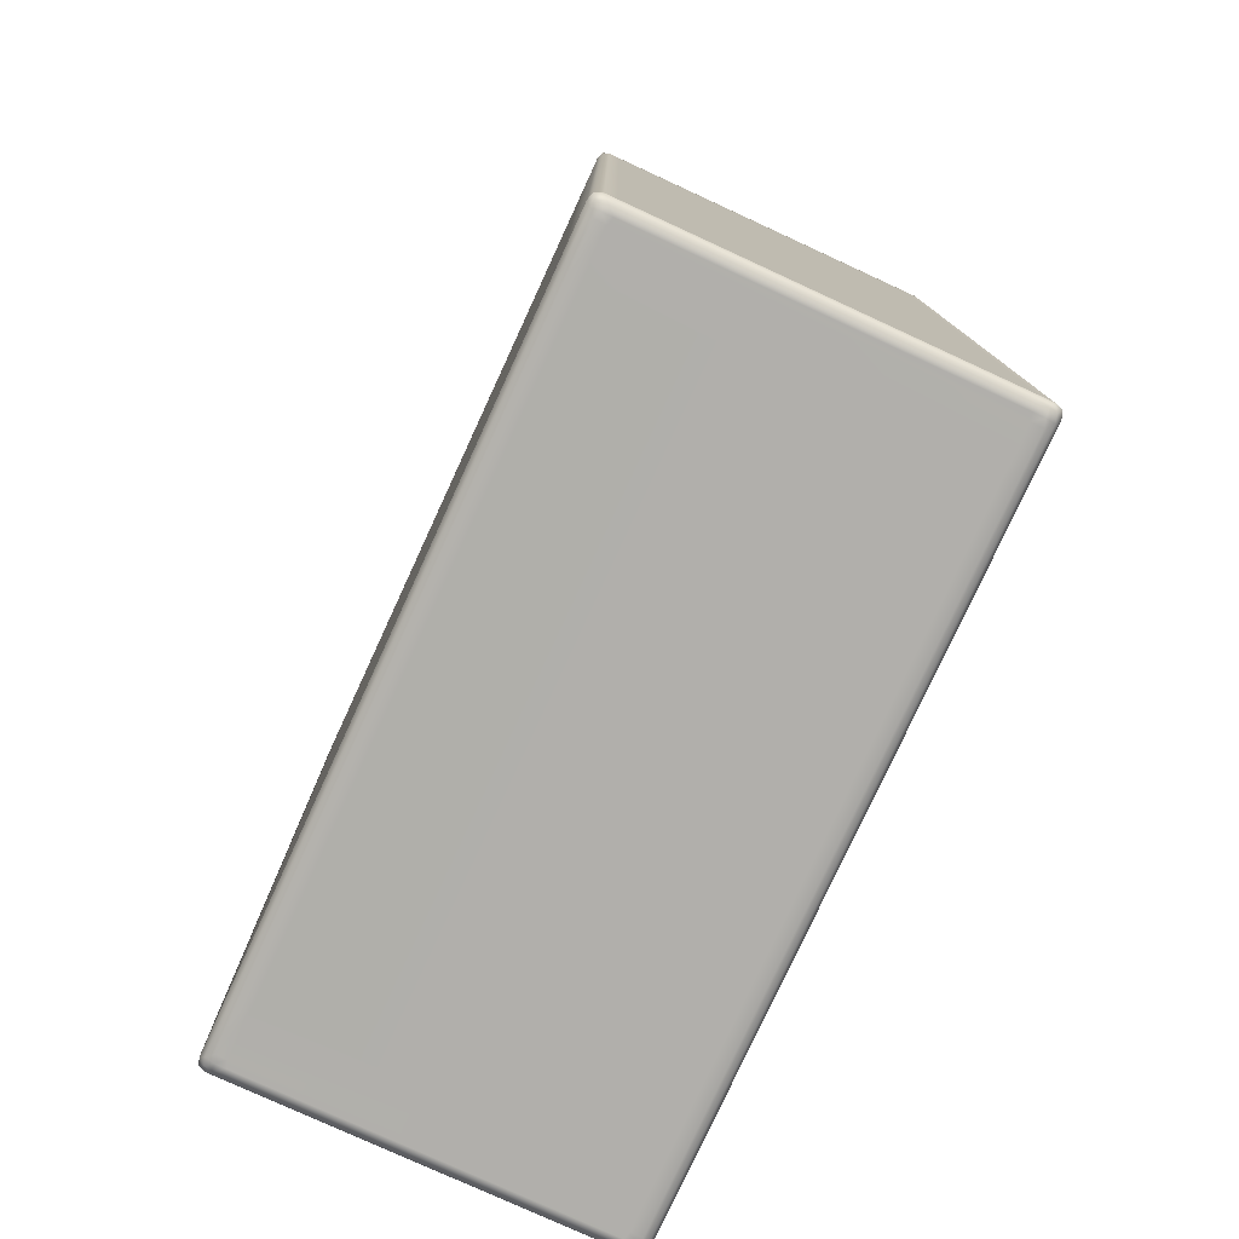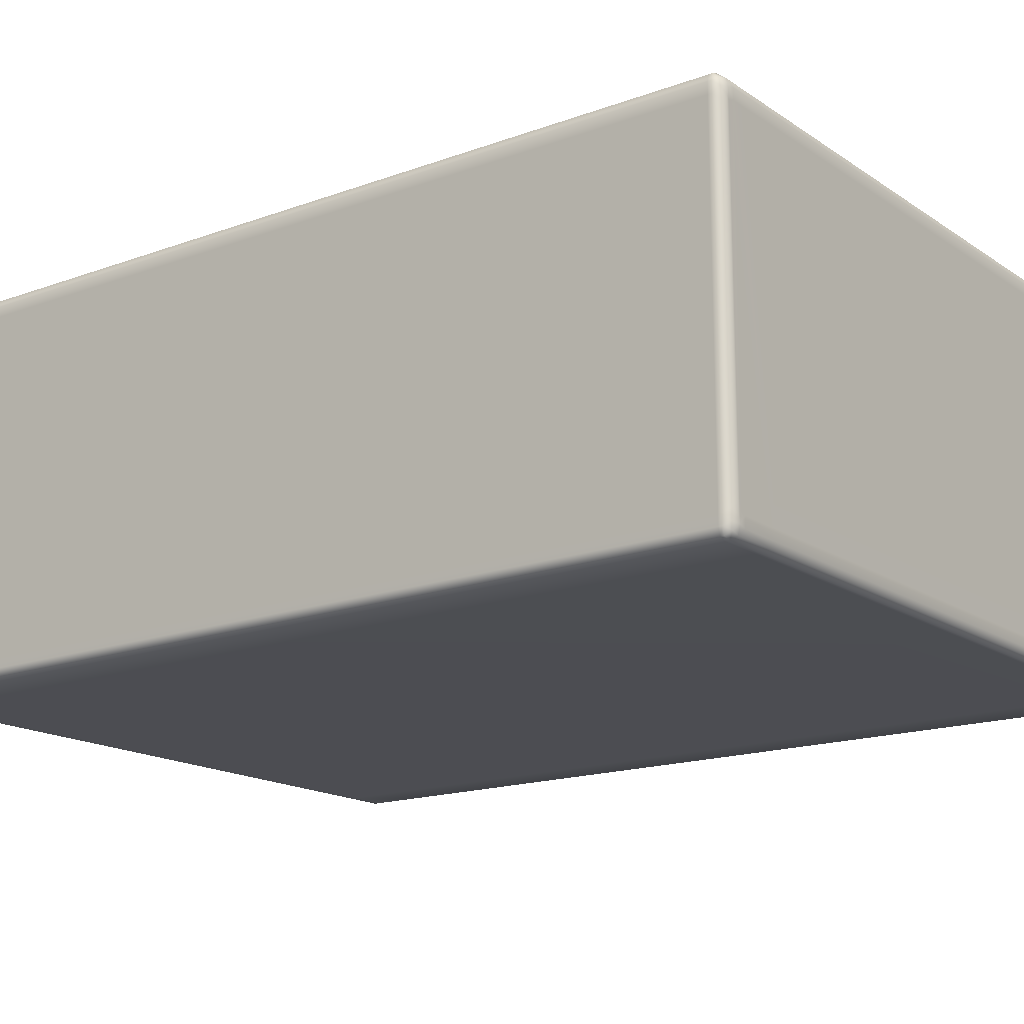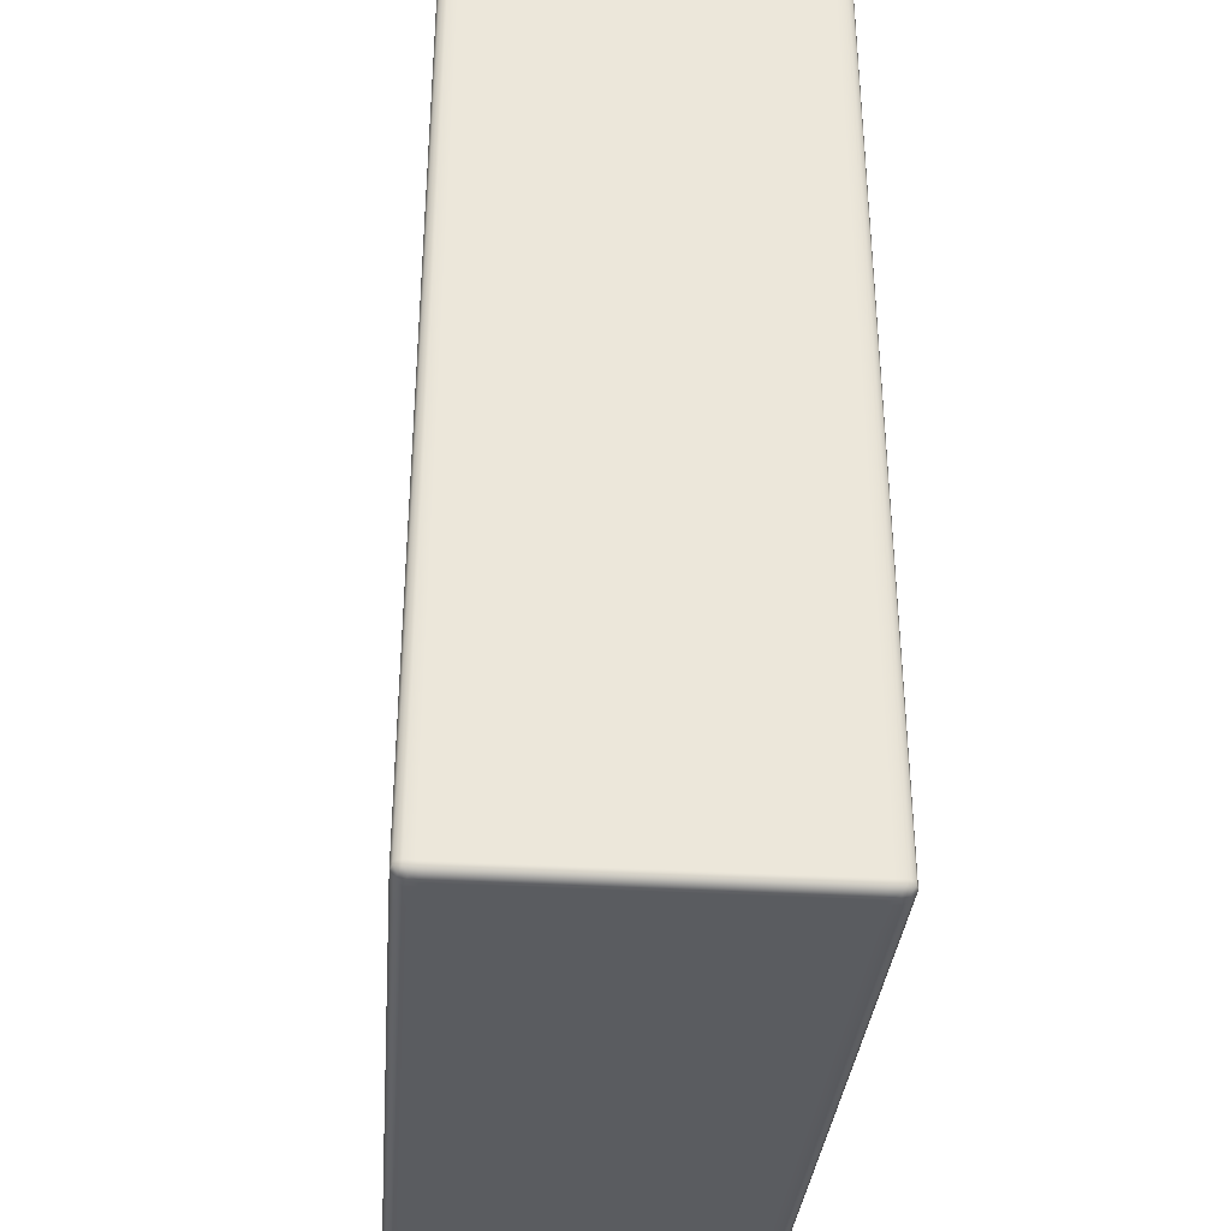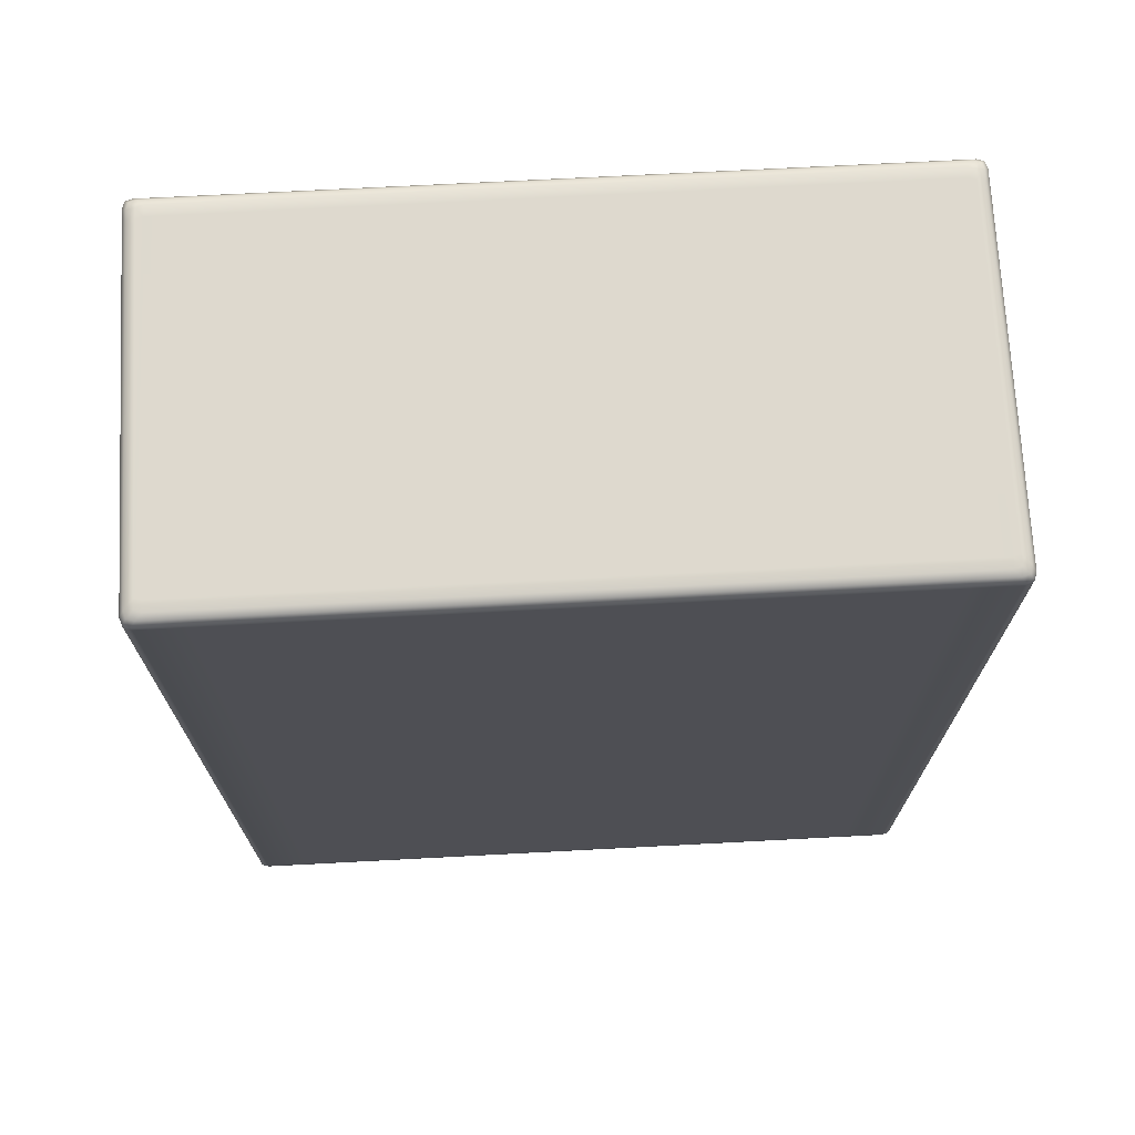
<metadata>
{"format":"obj","ext":"obj","renderer":"f3d","projection":"perspective","resolution":1024,"background":"white","views":[{"elev":-78.3,"azim":65.3,"up":"+Z"},{"elev":-16.5,"azim":126.8,"up":"+Y"},{"elev":-34.0,"azim":85.4,"up":"+Z"},{"elev":71.4,"azim":177.0,"up":"+Z"}]}
</metadata>
<code>
g ENV_Moving Platform_B_MO
v 4.002 -1.856 -5.109
v 4.002 -1.97 -5.068
v 4.002 -1.856 -5.068
v 4.002 -1.97 -5.109
v 4.002 1.97 -5.109
v 4.002 1.847 -5.068
v 4.002 1.97 -5.068
v 4.002 1.847 -5.109
v 3.959 1.928 -5.166
v 3.959 1.807 -5.166
v 4.002 -1.856 -5.109
v 3.934 2.005 -5.166
v 3.976 2.047 -5.109
v 3.959 -1.816 -5.166
v 3.959 -1.928 -5.166
v 4.002 -1.97 -5.109
v 3.891 1.86 -5.193
v 3.866 1.937 -5.193
v 3.891 1.744 -5.193
v 3.866 1.816 -5.193
v 3.891 -1.752 -5.193
v 3.891 -1.86 -5.193
v 3.866 -1.825 -5.193
v 3.866 -1.937 -5.193
v 3.789 1.84 -5.193
v 3.934 -2.005 -5.166
v 3.789 -1.849 -5.193
v 3.976 -2.047 -5.109
v 3.976 -2.047 -5.068
v 4.002 -1.97 -5.068
v 3.899 -2.073 -5.109
v 3.857 -2.03 -5.166
v 3.426 -2.073 -5.109
v 3.789 -1.963 -5.193
v 3.389 -2.03 -5.166
v -3.426 -2.073 -5.109
v 3.329 -1.963 -5.193
v -3.389 -2.03 -5.166
v 3.329 -1.849 -5.193
v -3.857 -2.03 -5.166
v -3.899 -2.073 -5.109
v -3.329 -1.963 -5.193
v -3.789 -1.963 -5.193
v -3.934 -2.005 -5.166
v -3.976 -2.047 -5.109
v -3.329 -1.849 -5.193
v -3.866 -1.937 -5.193
v -4.002 -1.97 -5.109
v -3.976 -2.047 -5.068
v -4.002 -1.97 -5.068
v -3.959 -1.928 -5.166
v -4.002 -1.856 -5.109
v -3.789 -1.849 -5.193
v -3.329 1.84 -5.193
v 3.329 1.84 -5.193
v 3.789 1.963 -5.193
v 3.329 1.963 -5.193
v 3.857 2.03 -5.166
v 3.389 2.03 -5.166
v -3.329 1.963 -5.193
v -3.789 1.84 -5.193
v -3.866 -1.825 -5.193
v 3.899 2.073 -5.109
v 3.426 2.073 -5.109
v 3.899 2.073 -5.068
v 3.976 2.047 -5.068
v 3.426 2.073 -5.068
v -3.389 2.03 -5.166
v -3.426 2.073 -5.109
v -3.426 2.073 -5.068
v -3.789 1.963 -5.193
v -3.857 2.03 -5.166
v -3.899 2.073 -5.109
v -3.899 2.073 -5.068
v -3.866 1.937 -5.193
v -3.934 2.005 -5.166
v -3.976 2.047 -5.109
v -3.976 2.047 -5.068
v -4.002 1.97 -5.109
v -3.866 1.816 -5.193
v -3.959 1.928 -5.166
v -3.891 1.86 -5.193
v -3.891 -1.752 -5.193
v -3.891 1.744 -5.193
v -3.959 1.807 -5.166
v -4.002 1.847 -5.109
v -4.002 1.847 -5.068
v -4.002 1.97 -5.068
v -3.959 -1.816 -5.166
v -3.891 -1.86 -5.193
v 4.002 1.847 -5.109
v 4.002 -1.856 -5.068
v 4.002 1.847 -5.068
v 4.002 -1.856 -5.109
v 3.976 -2.047 -5.109
v 3.899 -2.073 -5.068
v 3.976 -2.047 -5.068
v 3.899 -2.073 -5.109
v 3.426 -2.073 -5.068
v 3.426 -2.073 -5.109
v -3.426 -2.073 -5.068
v -3.426 -2.073 -5.109
v -3.899 -2.073 -5.068
v -3.899 -2.073 -5.109
v -3.976 -2.047 -5.109
v -3.976 -2.047 -5.068
v 3.976 2.047 5.109
v 3.899 2.073 5.043
v 3.976 2.047 5.043
v 3.899 2.073 5.109
v 3.426 2.073 5.043
v 3.426 2.073 5.109
v -3.426 2.073 5.043
v -3.426 2.073 5.109
v -3.899 2.073 5.043
v -3.899 2.073 5.109
v -3.976 2.047 5.109
v -3.976 2.047 5.043
v 4.002 1.97 5.109
v 3.976 2.047 5.043
v 4.002 1.97 5.043
v 3.976 2.047 5.109
v 3.934 2.005 5.166
v 3.899 2.073 5.109
v 3.959 1.928 5.166
v 4.002 1.856 5.109
v 3.857 2.03 5.166
v 3.426 2.073 5.109
v 3.866 1.937 5.193
v 3.389 2.03 5.166
v -3.426 2.073 5.109
v 3.789 1.963 5.193
v -3.389 2.03 5.166
v 3.329 1.963 5.193
v 3.789 1.849 5.193
v -3.857 2.03 5.166
v -3.899 2.073 5.109
v -3.934 2.005 5.166
v -3.976 2.047 5.109
v -4.002 1.97 5.109
v -3.976 2.047 5.043
v -4.002 1.97 5.043
v -3.959 1.928 5.166
v -4.002 1.856 5.109
v -3.866 1.937 5.193
v -3.789 1.963 5.193
v -3.329 1.963 5.193
v 3.329 1.849 5.193
v -3.329 1.849 5.193
v -3.789 1.849 5.193
v -3.891 1.86 5.193
v -3.959 1.816 5.166
v -3.866 1.825 5.193
v -3.891 1.752 5.193
v 3.789 -1.84 5.193
v 3.329 -1.84 5.193
v -3.329 -1.84 5.193
v -3.789 -1.84 5.193
v -3.866 -1.816 5.193
v -3.891 -1.744 5.193
v -3.959 -1.807 5.166
v -3.891 -1.86 5.193
v -3.866 -1.937 5.193
v -3.959 -1.928 5.166
v -4.002 -1.847 5.109
v -4.002 -1.847 5.043
v -4.002 1.856 5.043
v -3.329 -1.963 5.193
v -3.789 -1.963 5.193
v 3.329 -1.963 5.193
v 3.789 -1.963 5.193
v 3.389 -2.03 5.166
v -3.389 -2.03 5.166
v -3.857 -2.03 5.166
v -3.934 -2.005 5.166
v -4.002 -1.97 5.109
v -4.002 -1.97 5.043
v -4.002 -1.847 5.043
v -3.976 -2.047 5.109
v -3.899 -2.073 5.109
v -3.426 -2.073 5.109
v -3.899 -2.073 5.043
v -3.976 -2.047 5.043
v -3.426 -2.073 5.043
v 3.426 -2.073 5.043
v 3.426 -2.073 5.109
v 3.899 -2.073 5.043
v 3.857 -2.03 5.166
v 3.899 -2.073 5.109
v 3.866 -1.937 5.193
v 3.976 -2.047 5.109
v 3.976 -2.047 5.043
v 3.934 -2.005 5.166
v 4.002 -1.97 5.109
v 3.959 -1.928 5.166
v 4.002 -1.847 5.109
v 4.002 -1.97 5.043
v 4.002 -1.847 5.043
v 3.866 -1.816 5.193
v 3.891 -1.86 5.193
v 3.959 -1.807 5.166
v 3.866 1.825 5.193
v 3.891 -1.744 5.193
v 4.002 -1.847 5.043
v 4.002 1.856 5.043
v 3.959 1.816 5.166
v 3.891 1.86 5.193
v 3.891 1.752 5.193
v 4.002 1.97 -5.109
v 3.976 2.047 -5.068
v 3.976 2.047 -5.109
v 4.002 1.97 -5.068
v 4.002 1.97 5.109
v 4.002 1.856 5.043
v 4.002 1.856 5.109
v 4.002 1.97 5.043
v 4.002 -1.97 5.109
v 3.976 -2.047 5.043
v 3.976 -2.047 5.109
v 4.002 -1.97 5.043
v -4.002 -1.856 -5.109
v -4.002 -1.97 -5.068
v -4.002 -1.97 -5.109
v -4.002 -1.856 -5.068
v -4.002 1.847 -5.109
v -4.002 -1.856 -5.068
v -4.002 -1.856 -5.109
v -4.002 1.847 -5.068
v -4.002 1.97 -5.109
v -3.976 2.047 -5.068
v -4.002 1.97 -5.068
v -3.976 2.047 -5.109
v -4.002 1.97 5.109
v -4.002 1.856 5.043
v -4.002 1.97 5.043
v -4.002 1.856 5.109
v -4.002 -1.97 5.109
v -3.976 -2.047 5.043
v -4.002 -1.97 5.043
v -3.976 -2.047 5.109
v 4.002 -1.847 5.043
v 4.002 -1.97 4.43
v 4.002 -1.97 5.043
v 4.002 -1.847 4.43
v 4.002 -1.855 -4.455
v 4.002 -1.97 -4.455
v 4.002 -1.97 -5.068
v 4.002 -1.856 -5.068
v 4.002 1.97 5.043
v 4.002 1.855 4.43
v 4.002 1.856 5.043
v 4.002 1.97 4.43
v 4.002 1.847 -4.455
v 4.002 1.97 -4.455
v 4.002 1.847 -5.068
v 4.002 1.97 -5.068
v 4.002 1.856 5.043
v 4.002 -1.847 4.43
v 4.002 -1.847 5.043
v 4.002 1.855 4.43
v 4.002 -1.855 -4.455
v 4.002 1.847 -4.455
v 4.002 -1.856 -5.068
v 4.002 1.847 -5.068
v 3.899 -2.073 -5.068
v 3.976 -2.047 -4.455
v 3.976 -2.047 -5.068
v 3.899 -2.073 -4.455
v 3.976 -2.047 4.43
v 3.426 -2.073 -5.068
v 3.899 -2.073 4.43
v 3.976 -2.047 5.043
v 3.899 -2.073 5.043
v 3.426 -2.073 -4.455
v -3.426 -2.073 -5.068
v 3.426 -2.073 4.43
v 3.426 -2.073 5.043
v -3.426 -2.073 -4.455
v -3.899 -2.073 -5.068
v -3.899 -2.073 -4.455
v -3.426 -2.073 4.43
v -3.426 -2.073 5.043
v -3.899 -2.073 4.43
v -3.899 -2.073 5.043
v 4.002 -1.97 5.043
v 3.976 -2.047 4.43
v 3.976 -2.047 5.043
v 4.002 -1.97 4.43
v 3.976 -2.047 -4.455
v 4.002 -1.97 -4.455
v 3.976 -2.047 -5.068
v 4.002 -1.97 -5.068
v 3.899 2.073 5.043
v 3.976 2.047 4.43
v 3.976 2.047 5.043
v 3.899 2.073 4.43
v 3.976 2.047 -4.455
v 3.426 2.073 5.043
v 3.899 2.073 -4.455
v 3.976 2.047 -5.068
v 3.899 2.073 -5.068
v 3.426 2.073 4.43
v -3.426 2.073 5.043
v 3.426 2.073 -4.455
v 3.426 2.073 -5.068
v -3.426 2.073 4.43
v -3.899 2.073 5.043
v -3.426 2.073 -4.455
v -3.426 2.073 -5.068
v -3.899 2.073 4.43
v -3.976 2.047 5.043
v -3.976 2.047 4.43
v -3.899 2.073 -4.455
v -3.899 2.073 -5.068
v -3.976 2.047 -4.455
v -3.976 2.047 -5.068
v 4.002 1.97 -5.068
v 3.976 2.047 -4.455
v 3.976 2.047 -5.068
v 4.002 1.97 -4.455
v 4.002 1.97 4.43
v 3.976 2.047 4.43
v 3.976 2.047 5.043
v 4.002 1.97 5.043
v -4.002 -1.97 5.043
v -4.002 -1.847 4.43
v -4.002 -1.847 5.043
v -4.002 -1.97 4.43
v -4.002 -1.855 -4.455
v -4.002 -1.97 -4.455
v -4.002 -1.856 -5.068
v -4.002 -1.97 -5.068
v -4.002 1.856 5.043
v -4.002 1.97 4.43
v -4.002 1.97 5.043
v -4.002 1.855 4.43
v -4.002 1.97 -4.455
v -4.002 1.847 -4.455
v -4.002 1.97 -5.068
v -4.002 1.847 -5.068
v -4.002 -1.847 5.043
v -4.002 1.855 4.43
v -4.002 1.856 5.043
v -4.002 -1.847 4.43
v -4.002 1.847 -4.455
v -4.002 -1.855 -4.455
v -4.002 1.847 -5.068
v -4.002 -1.856 -5.068
v -3.899 -2.073 5.043
v -3.976 -2.047 4.43
v -3.976 -2.047 5.043
v -3.899 -2.073 4.43
v -3.976 -2.047 -4.455
v -3.899 -2.073 -4.455
v -3.976 -2.047 -5.068
v -3.899 -2.073 -5.068
v -3.976 -2.047 5.043
v -4.002 -1.97 4.43
v -4.002 -1.97 5.043
v -3.976 -2.047 4.43
v -4.002 -1.97 -4.455
v -3.976 -2.047 -4.455
v -4.002 -1.97 -5.068
v -3.976 -2.047 -5.068
v -3.976 2.047 -5.068
v -4.002 1.97 -4.455
v -4.002 1.97 -5.068
v -3.976 2.047 -4.455
v -4.002 1.97 4.43
v -3.976 2.047 4.43
v -4.002 1.97 5.043
v -3.976 2.047 5.043
g ENV_Moving Platform_B_MO_0
f 3 2 1
f 4 1 2
f 7 6 5
f 8 5 6
f 5 8 9
f 10 9 8
f 8 11 10
f 9 12 5
f 13 5 12
f 14 10 11
f 14 11 15
f 16 15 11
f 9 10 17
f 12 9 18
f 17 18 9
f 19 17 10
f 10 14 19
f 19 20 17
f 18 17 20
f 21 19 14
f 19 21 20
f 21 14 22
f 15 22 14
f 23 20 21
f 21 22 23
f 22 15 24
f 24 23 22
f 20 23 25
f 20 25 18
f 15 16 26
f 26 24 15
f 23 24 27
f 27 25 23
f 28 26 16
f 28 16 29
f 30 29 16
f 28 31 26
f 32 26 31
f 26 32 24
f 31 33 32
f 34 24 32
f 34 27 24
f 35 32 33
f 32 35 34
f 33 36 35
f 34 37 27
f 37 34 35
f 38 35 36
f 35 38 37
f 39 27 37
f 27 39 25
f 38 36 40
f 41 40 36
f 42 37 38
f 37 42 39
f 42 38 43
f 40 43 38
f 40 41 44
f 45 44 41
f 46 39 42
f 42 43 46
f 43 40 47
f 44 47 40
f 45 48 44
f 45 49 48
f 50 48 49
f 51 44 48
f 44 51 47
f 48 52 51
f 53 46 43
f 43 47 53
f 46 54 39
f 46 53 54
f 55 39 54
f 55 25 39
f 25 55 56
f 56 18 25
f 55 54 57
f 57 56 55
f 56 58 18
f 12 18 58
f 57 59 56
f 58 56 59
f 60 57 54
f 57 60 59
f 61 54 53
f 54 61 60
f 62 53 47
f 53 62 61
f 58 63 12
f 13 12 63
f 59 64 58
f 63 58 64
f 63 65 13
f 63 64 65
f 66 13 65
f 67 65 64
f 68 59 60
f 59 68 64
f 64 69 67
f 69 64 68
f 70 67 69
f 60 71 68
f 71 60 61
f 68 72 69
f 72 68 71
f 69 73 70
f 73 69 72
f 74 70 73
f 71 61 75
f 71 75 72
f 72 76 73
f 76 72 75
f 73 77 74
f 77 73 76
f 78 74 77
f 77 76 79
f 80 75 61
f 80 61 62
f 76 75 81
f 81 79 76
f 75 80 82
f 82 81 75
f 62 83 80
f 84 82 80
f 84 80 83
f 81 82 85
f 84 85 82
f 79 81 86
f 85 86 81
f 86 87 79
f 88 79 87
f 86 85 52
f 85 84 89
f 89 52 85
f 83 89 84
f 89 51 52
f 83 62 90
f 83 90 89
f 51 89 90
f 47 90 62
f 90 47 51
f 93 92 91
f 94 91 92
f 97 96 95
f 98 95 96
f 96 99 98
f 100 98 99
f 99 101 100
f 102 100 101
f 101 103 102
f 104 102 103
f 104 103 105
f 106 105 103
f 109 108 107
f 110 107 108
f 108 111 110
f 112 110 111
f 111 113 112
f 114 112 113
f 113 115 114
f 116 114 115
f 116 115 117
f 118 117 115
f 121 120 119
f 122 119 120
f 122 123 119
f 122 124 123
f 125 119 123
f 119 125 126
f 127 123 124
f 124 128 127
f 123 129 125
f 123 127 129
f 130 127 128
f 128 131 130
f 132 129 127
f 127 130 132
f 133 130 131
f 134 132 130
f 130 133 134
f 132 135 129
f 132 134 135
f 133 131 136
f 137 136 131
f 136 137 138
f 139 138 137
f 139 140 138
f 139 141 140
f 142 140 141
f 143 138 140
f 140 144 143
f 138 145 136
f 138 143 145
f 136 146 133
f 146 136 145
f 147 134 133
f 147 133 146
f 134 147 148
f 148 135 134
f 147 146 149
f 149 148 147
f 146 145 150
f 150 149 146
f 151 145 143
f 152 143 144
f 143 152 151
f 145 151 153
f 153 150 145
f 154 151 152
f 154 153 151
f 135 148 155
f 148 149 156
f 156 155 148
f 149 150 157
f 157 156 149
f 150 153 158
f 158 157 150
f 153 154 159
f 159 158 153
f 154 152 160
f 160 159 154
f 161 160 152
f 152 144 161
f 160 162 159
f 160 161 162
f 163 159 162
f 159 163 158
f 164 162 161
f 162 164 163
f 165 161 144
f 161 165 164
f 165 144 166
f 167 166 144
f 157 158 168
f 169 158 163
f 169 168 158
f 168 170 157
f 156 157 170
f 170 171 156
f 155 156 171
f 170 168 172
f 170 172 171
f 168 169 173
f 173 172 168
f 169 163 174
f 174 173 169
f 175 174 163
f 175 163 164
f 164 176 175
f 176 164 165
f 176 165 177
f 178 177 165
f 179 175 176
f 174 175 180
f 179 180 175
f 173 174 181
f 180 181 174
f 180 179 182
f 183 182 179
f 182 184 180
f 181 180 184
f 184 185 181
f 181 186 173
f 186 181 185
f 172 173 186
f 185 187 186
f 172 186 188
f 188 171 172
f 189 186 187
f 189 188 186
f 171 188 190
f 171 190 155
f 189 187 191
f 192 191 187
f 188 189 193
f 191 193 189
f 193 190 188
f 191 194 193
f 195 193 194
f 193 195 190
f 194 196 195
f 194 197 196
f 198 196 197
f 199 155 190
f 200 190 195
f 190 200 199
f 201 195 196
f 195 201 200
f 199 202 155
f 135 155 202
f 202 129 135
f 203 199 200
f 203 200 201
f 196 126 201
f 196 204 126
f 205 126 204
f 206 201 126
f 201 206 203
f 206 126 125
f 207 125 129
f 129 202 207
f 125 207 206
f 202 199 208
f 203 208 199
f 208 203 206
f 208 206 207
f 208 207 202
f 211 210 209
f 212 209 210
f 215 214 213
f 216 213 214
f 219 218 217
f 220 217 218
f 223 222 221
f 224 221 222
f 227 226 225
f 228 225 226
f 231 230 229
f 232 229 230
f 235 234 233
f 236 233 234
f 239 238 237
f 240 237 238
f 243 242 241
f 244 241 242
f 244 242 245
f 246 245 242
f 246 247 245
f 248 245 247
f 251 250 249
f 252 249 250
f 250 253 252
f 254 252 253
f 253 255 254
f 256 254 255
f 259 258 257
f 260 257 258
f 258 261 260
f 262 260 261
f 261 263 262
f 264 262 263
f 267 266 265
f 268 265 266
f 266 269 268
f 265 268 270
f 271 268 269
f 269 272 271
f 273 271 272
f 274 270 268
f 268 271 274
f 270 274 275
f 271 273 276
f 276 274 271
f 277 276 273
f 278 275 274
f 274 276 278
f 275 278 279
f 280 279 278
f 276 277 281
f 281 278 276
f 278 281 280
f 282 281 277
f 283 280 281
f 281 282 283
f 284 283 282
f 287 286 285
f 288 285 286
f 286 289 288
f 290 288 289
f 289 291 290
f 292 290 291
f 295 294 293
f 296 293 294
f 294 297 296
f 293 296 298
f 299 296 297
f 297 300 299
f 301 299 300
f 302 298 296
f 296 299 302
f 298 302 303
f 299 301 304
f 304 302 299
f 305 304 301
f 306 303 302
f 302 304 306
f 303 306 307
f 304 305 308
f 308 306 304
f 309 308 305
f 310 307 306
f 306 308 310
f 307 310 311
f 312 311 310
f 308 309 313
f 313 310 308
f 310 313 312
f 314 313 309
f 315 312 313
f 313 314 315
f 316 315 314
f 319 318 317
f 320 317 318
f 320 318 321
f 322 321 318
f 322 323 321
f 324 321 323
f 327 326 325
f 328 325 326
f 326 329 328
f 330 328 329
f 329 331 330
f 332 330 331
f 335 334 333
f 336 333 334
f 334 337 336
f 338 336 337
f 337 339 338
f 340 338 339
f 343 342 341
f 344 341 342
f 342 345 344
f 346 344 345
f 345 347 346
f 348 346 347
f 351 350 349
f 352 349 350
f 350 353 352
f 354 352 353
f 353 355 354
f 356 354 355
f 359 358 357
f 360 357 358
f 358 361 360
f 362 360 361
f 361 363 362
f 364 362 363
f 367 366 365
f 368 365 366
f 366 369 368
f 370 368 369
f 369 371 370
f 372 370 371

</code>
